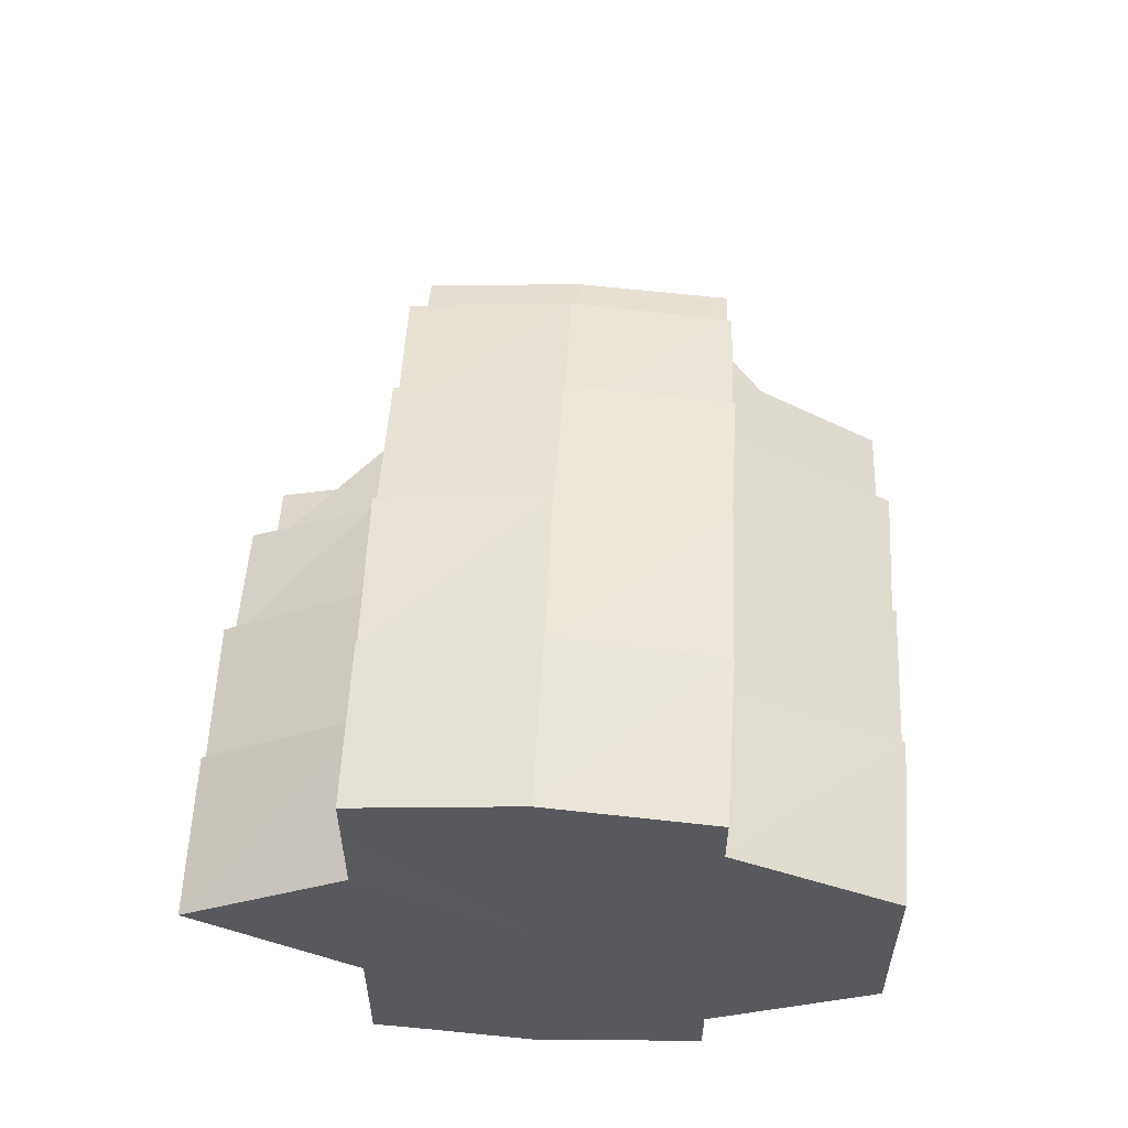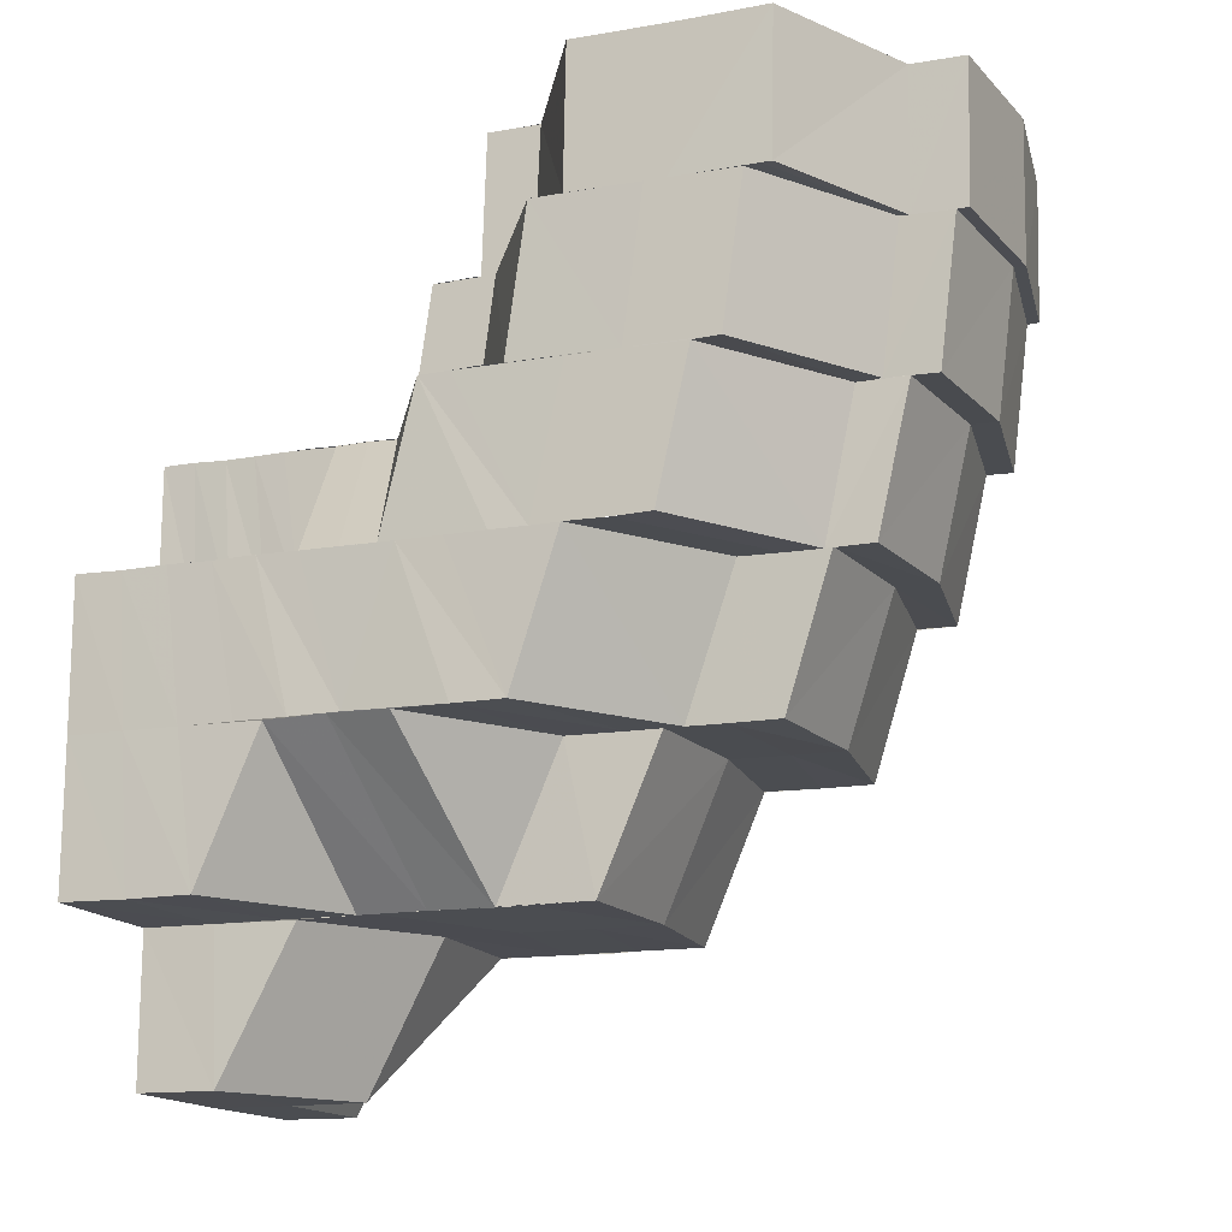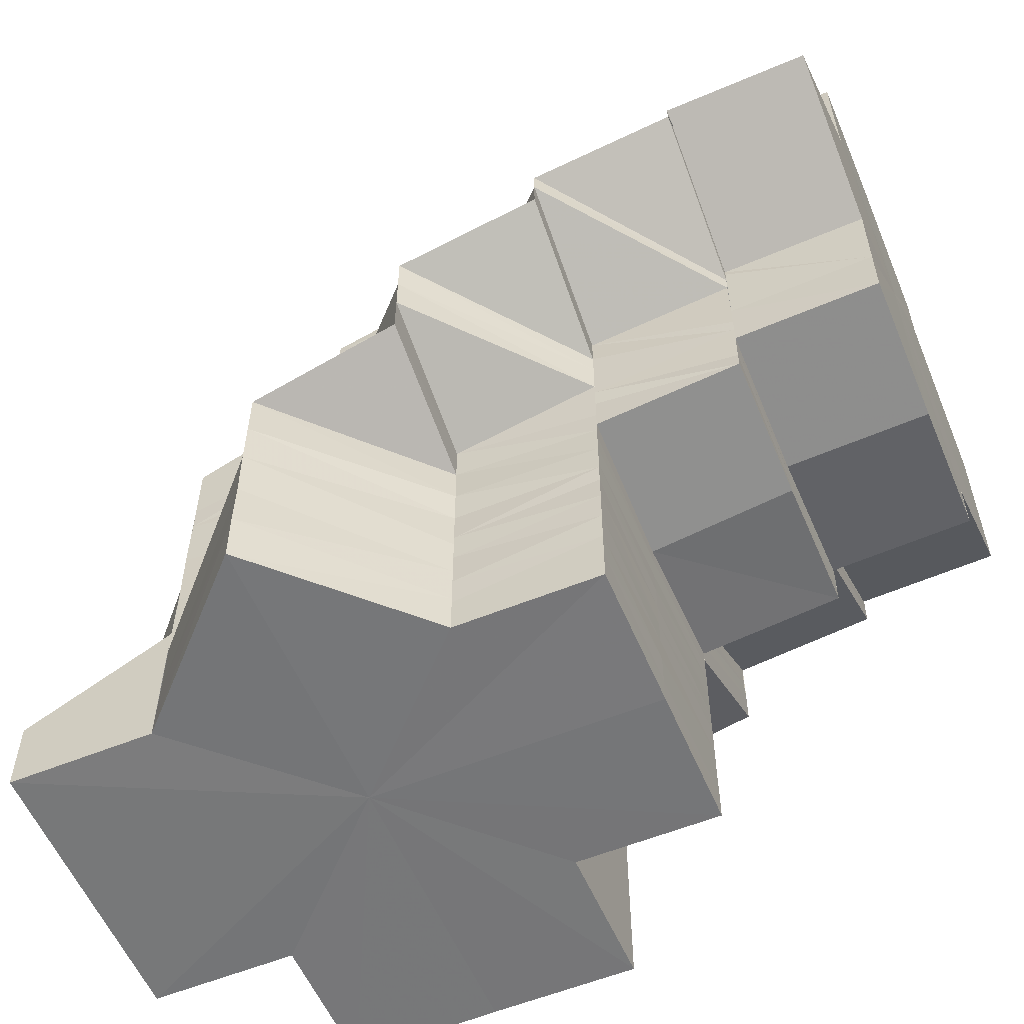
<metadata>
{"format":"obj","ext":"obj","renderer":"f3d","projection":"perspective","resolution":1024,"background":"white","views":[{"elev":60.1,"azim":-177.0,"up":"+Z"},{"elev":-15.3,"azim":-69.8,"up":"+Y"},{"elev":-57.2,"azim":113.0,"up":"+Z"}]}
</metadata>
<code>
o 10289
v 2252 1887 17.69
v 2252 1887 17.69
v 2252 1887 17.69
v 2252 1887 17.69
v 2252 1887 17.69
v 2252 1887 17.7
v 2252 1887 17.69
v 2252 1887 17.69
v 2252 1887 17.69
v 2252 1887 17.69
v 2252 1887 17.69
v 2252 1887 17.7
v 2252 1887 17.69
v 2252 1887 17.69
v 2252 1887 17.69
v 2252 1887 17.69
v 2252 1887 17.7
v 2252 1887 17.69
v 2252 1887 17.69
v 2252 1887 17.69
v 2252 1887 17.7
v 2252 1887 17.69
v 2252 1887 17.69
v 2252 1887 17.7
v 2252 1887 17.69
v 2252 1887 17.69
v 2252 1887 17.69
v 2252 1887 17.69
v 2252 1887 17.7
v 2252 1887 17.7
v 2252 1887 17.7
v 2252 1887 17.7
v 2252 1887 17.7
v 2252 1887 17.7
v 2252 1887 17.7
v 2252 1887 17.71
v 2252 1887 17.71
v 2252 1887 17.71
v 2252 1887 17.71
v 2252 1887 17.71
v 2252 1887 17.71
v 2252 1887 17.71
v 2252 1887 17.7
v 2252 1887 17.71
v 2252 1887 17.71
v 2252 1887 17.71
v 2252 1887 17.72
v 2252 1887 17.71
v 2252 1887 17.72
v 2252 1887 17.72
v 2252 1887 17.72
v 2252 1887 17.71
v 2252 1887 17.71
v 2252 1887 17.71
v 2252 1887 17.72
v 2252 1887 17.72
v 2252 1887 17.71
v 2252 1887 17.72
v 2252 1887 17.72
v 2252 1887 17.72
v 2252 1887 17.72
v 2252 1887 17.72
v 2252 1887 17.72
v 2252 1887 17.72
v 2252 1887 17.73
v 2252 1887 17.72
v 2252 1887 17.73
v 2252 1887 17.73
v 2252 1887 17.73
v 2252 1887 17.72
v 2252 1887 17.72
v 2252 1887 17.72
v 2252 1887 17.71
v 2252 1887 17.71
v 2252 1887 17.72
v 2252 1887 17.72
v 2252 1887 17.72
v 2252 1887 17.72
v 2252 1887 17.72
v 2252 1887 17.73
v 2252 1887 17.73
v 2252 1887 17.72
v 2252 1887 17.72
v 2252 1887 17.73
v 2252 1887 17.71
v 2252 1887 17.72
v 2252 1887 17.71
v 2252 1887 17.71
v 2252 1887 17.72
v 2252 1887 17.72
v 2252 1887 17.72
v 2252 1887 17.71
v 2252 1887 17.71
v 2252 1887 17.71
v 2252 1887 17.71
v 2252 1887 17.7
v 2252 1887 17.7
v 2252 1887 17.71
v 2252 1887 17.7
v 2252 1887 17.7
v 2252 1887 17.7
v 2252 1887 17.7
v 2252 1887 17.7
v 2252 1887 17.7
v 2252 1887 17.7
v 2252 1887 17.7
v 2252 1887 17.71
v 2252 1887 17.7
v 2252 1887 17.7
v 2252 1887 17.7
v 2252 1887 17.7
v 2252 1887 17.69
v 2252 1887 17.7
v 2252 1887 17.69
v 2252 1887 17.7
v 2252 1887 17.69
v 2252 1887 17.7
v 2252 1887 17.7
v 2252 1887 17.69
v 2252 1887 17.69
v 2252 1887 17.69
v 2252 1887 17.7
v 2252 1887 17.69
v 2252 1887 17.69
v 2252 1887 17.69
v 2252 1887 17.69
v 2252 1887 17.69
v 2252 1887 17.69
v 2252 1887 17.69
v 2252 1887 17.69
v 2252 1887 17.69
v 2252 1887 17.69
v 2252 1887 17.69
v 2252 1887 17.69
v 2252 1887 17.69
v 2252 1887 17.69
v 2252 1887 17.69
v 2252 1887 17.69
v 2252 1887 17.69
v 2252 1887 17.69
v 2252 1887 17.69
v 2252 1887 17.69
v 2252 1887 17.69
v 2252 1887 17.7
v 2252 1887 17.69
v 2252 1887 17.69
v 2252 1887 17.69
v 2252 1887 17.69
v 2252 1887 17.69
v 2252 1887 17.69
v 2252 1887 17.69
v 2252 1887 17.69
v 2252 1887 17.69
v 2252 1887 17.69
v 2252 1887 17.69
v 2252 1887 17.69
v 2252 1887 17.69
v 2252 1887 17.69
v 2252 1887 17.69
v 2252 1887 17.69
v 2252 1887 17.69
v 2252 1887 17.69
v 2252 1887 17.69
v 2252 1887 17.69
v 2252 1887 17.69
v 2252 1887 17.7
v 2252 1887 17.7
v 2252 1887 17.7
v 2252 1887 17.7
v 2252 1887 17.7
v 2252 1887 17.7
v 2252 1887 17.7
v 2252 1887 17.7
v 2252 1887 17.7
v 2252 1887 17.7
v 2252 1887 17.7
v 2252 1887 17.7
v 2252 1887 17.7
v 2252 1887 17.7
v 2252 1887 17.7
v 2252 1887 17.7
v 2252 1887 17.7
v 2252 1887 17.7
v 2252 1887 17.71
v 2252 1887 17.7
v 2252 1887 17.7
v 2252 1887 17.7
v 2252 1887 17.7
v 2252 1887 17.7
v 2252 1887 17.7
v 2252 1887 17.7
v 2252 1887 17.7
v 2252 1887 17.71
v 2252 1887 17.71
v 2252 1887 17.7
v 2252 1887 17.71
v 2252 1887 17.71
v 2252 1887 17.71
v 2252 1887 17.71
v 2252 1887 17.71
v 2252 1887 17.71
v 2252 1887 17.71
v 2252 1887 17.72
v 2252 1887 17.72
v 2252 1887 17.71
v 2252 1887 17.72
v 2252 1887 17.72
v 2252 1887 17.72
v 2252 1887 17.72
v 2252 1887 17.72
v 2252 1887 17.71
v 2252 1887 17.71
v 2252 1887 17.7
v 2252 1887 17.71
v 2252 1887 17.71
v 2252 1887 17.71
v 2252 1887 17.71
v 2252 1887 17.71
v 2252 1887 17.71
v 2252 1887 17.71
v 2252 1887 17.71
v 2252 1887 17.71
v 2252 1887 17.71
v 2252 1887 17.71
v 2252 1887 17.71
v 2252 1887 17.71
v 2252 1887 17.71
v 2252 1887 17.71
v 2252 1887 17.71
v 2252 1887 17.71
v 2252 1887 17.71
v 2252 1887 17.72
v 2252 1887 17.71
v 2252 1887 17.71
v 2252 1887 17.71
v 2252 1887 17.72
v 2252 1887 17.72
v 2252 1887 17.72
v 2252 1887 17.72
v 2252 1887 17.72
v 2252 1887 17.72
v 2252 1887 17.72
v 2252 1887 17.72
v 2252 1887 17.72
v 2252 1887 17.72
v 2252 1887 17.72
v 2252 1887 17.73
v 2252 1887 17.73
v 2252 1887 17.69
v 2252 1887 17.69
v 2252 1887 17.69
v 2252 1887 17.69
v 2252 1887 17.69
v 2252 1887 17.69
v 2252 1887 17.7
v 2252 1887 17.69
v 2252 1887 17.69
v 2252 1887 17.69
v 2252 1887 17.7
v 2252 1887 17.69
v 2252 1887 17.69
v 2252 1887 17.7
v 2252 1887 17.7
v 2252 1887 17.7
v 2252 1887 17.7
v 2252 1887 17.7
v 2252 1887 17.71
v 2252 1887 17.71
v 2252 1887 17.71
v 2252 1887 17.71
v 2252 1887 17.71
v 2252 1887 17.71
v 2252 1887 17.72
v 2252 1887 17.72
v 2252 1887 17.72
v 2252 1887 17.72
v 2252 1887 17.72
v 2252 1887 17.72
v 2252 1887 17.72
v 2252 1887 17.72
v 2252 1887 17.72
v 2252 1887 17.72
v 2252 1887 17.72
v 2252 1887 17.72
v 2252 1887 17.73
v 2252 1887 17.73
v 2252 1887 17.73
v 2252 1887 17.73
v 2252 1887 17.73
v 2252 1887 17.73
v 2252 1887 17.73
v 2252 1887 17.73
v 2252 1887 17.73
v 2252 1887 17.73
v 2252 1887 17.73
v 2252 1887 17.73
v 2252 1887 17.73
v 2252 1887 17.74
v 2252 1887 17.74
v 2252 1887 17.74
v 2252 1887 17.74
v 2252 1887 17.74
v 2252 1887 17.73
v 2252 1887 17.74
v 2252 1887 17.74
v 2252 1887 17.74
v 2252 1887 17.74
v 2252 1887 17.74
v 2252 1887 17.74
v 2252 1887 17.73
v 2252 1887 17.73
v 2252 1887 17.73
v 2252 1887 17.74
v 2252 1887 17.74
v 2252 1887 17.74
v 2252 1887 17.74
v 2252 1887 17.74
v 2252 1887 17.74
v 2252 1887 17.74
v 2252 1887 17.74
v 2252 1887 17.74
v 2252 1887 17.74
v 2252 1887 17.74
v 2252 1887 17.74
v 2252 1887 17.73
v 2252 1887 17.74
v 2252 1887 17.74
v 2252 1887 17.73
v 2252 1887 17.73
v 2252 1887 17.73
v 2252 1887 17.74
v 2252 1887 17.73
v 2252 1887 17.74
v 2252 1887 17.74
v 2252 1887 17.74
v 2252 1887 17.74
v 2252 1887 17.73
v 2252 1887 17.73
v 2252 1887 17.73
v 2252 1887 17.72
v 2252 1887 17.72
v 2252 1887 17.72
v 2252 1887 17.72
v 2252 1887 17.72
v 2252 1887 17.72
v 2252 1887 17.71
v 2252 1887 17.71
v 2252 1887 17.72
v 2252 1887 17.71
v 2252 1887 17.71
v 2252 1887 17.71
v 2252 1887 17.71
v 2252 1887 17.71
v 2252 1887 17.71
v 2252 1887 17.71
v 2252 1887 17.71
v 2252 1887 17.71
v 2252 1887 17.71
v 2252 1887 17.72
v 2252 1887 17.72
v 2252 1887 17.72
v 2252 1887 17.72
v 2252 1887 17.72
v 2252 1887 17.72
v 2252 1887 17.73
v 2252 1887 17.73
v 2252 1887 17.73
v 2252 1887 17.74
v 2252 1887 17.74
v 2252 1887 17.73
v 2252 1887 17.74
v 2252 1887 17.74
v 2252 1887 17.74
v 2252 1887 17.74
v 2252 1887 17.74
v 2252 1887 17.74
v 2252 1887 17.74
v 2252 1887 17.74
v 2252 1887 17.74
v 2252 1887 17.74
v 2252 1887 17.74
v 2252 1887 17.74
v 2252 1887 17.74
v 2252 1887 17.69
v 2252 1887 17.69
v 2252 1887 17.69
v 2252 1887 17.69
v 2252 1887 17.69
v 2252 1887 17.69
v 2252 1887 17.69
v 2252 1887 17.69
v 2252 1887 17.69
v 2252 1887 17.69
v 2252 1887 17.69
v 2252 1887 17.69
v 2252 1887 17.69
v 2252 1887 17.69
v 2252 1887 17.69
v 2252 1887 17.69
v 2252 1887 17.69
v 2252 1887 17.69
v 2252 1887 17.69
v 2252 1887 17.69
v 2252 1887 17.7
v 2252 1887 17.69
v 2252 1887 17.7
v 2252 1887 17.69
v 2252 1887 17.69
v 2252 1887 17.7
v 2252 1887 17.7
v 2252 1887 17.7
v 2252 1887 17.7
v 2252 1887 17.7
v 2252 1887 17.7
v 2252 1887 17.7
v 2252 1887 17.7
v 2252 1887 17.7
v 2252 1887 17.71
v 2252 1887 17.71
v 2252 1887 17.71
v 2252 1887 17.71
v 2252 1887 17.72
v 2252 1887 17.72
v 2252 1887 17.72
v 2252 1887 17.71
v 2252 1887 17.71
v 2252 1887 17.71
v 2252 1887 17.7
v 2252 1887 17.71
v 2252 1887 17.71
v 2252 1887 17.71
v 2252 1887 17.71
v 2252 1887 17.72
v 2252 1887 17.72
v 2252 1887 17.72
v 2252 1887 17.72
v 2252 1887 17.73
v 2252 1887 17.73
v 2252 1887 17.73
v 2252 1887 17.72
v 2252 1887 17.73
v 2252 1887 17.73
v 2252 1887 17.72
v 2252 1887 17.72
v 2252 1887 17.72
v 2252 1887 17.73
v 2252 1887 17.74
v 2252 1887 17.72
v 2252 1887 17.71
v 2252 1887 17.73
v 2252 1887 17.73
v 2252 1887 17.73
v 2252 1887 17.71
v 2252 1887 17.71
v 2252 1887 17.71
v 2252 1887 17.71
v 2252 1887 17.71
v 2252 1887 17.7
v 2252 1887 17.7
v 2252 1887 17.7
v 2252 1887 17.7
v 2252 1887 17.7
v 2252 1887 17.7
v 2252 1887 17.71
v 2252 1887 17.71
v 2252 1887 17.69
v 2252 1887 17.69
v 2252 1887 17.7
v 2252 1887 17.7
v 2252 1887 17.69
v 2252 1887 17.69
v 2252 1887 17.69
v 2252 1887 17.69
v 2252 1887 17.69
v 2252 1887 17.69
v 2252 1887 17.69
v 2252 1887 17.69
v 2252 1887 17.69
v 2252 1887 17.69
v 2252 1887 17.69
v 2252 1887 17.71
v 2252 1887 17.71
v 2252 1887 17.71
v 2252 1887 17.71
v 2252 1887 17.71
v 2252 1887 17.7
v 2252 1887 17.7
v 2252 1887 17.71
v 2252 1887 17.7
v 2252 1887 17.71
v 2252 1887 17.71
v 2252 1887 17.7
v 2252 1887 17.71
v 2252 1887 17.7
v 2252 1887 17.7
v 2252 1887 17.71
v 2252 1887 17.71
v 2252 1887 17.7
v 2252 1887 17.71
v 2252 1887 17.71
v 2252 1887 17.71
v 2252 1887 17.71
v 2252 1887 17.72
v 2252 1887 17.71
v 2252 1887 17.71
v 2252 1887 17.71
v 2252 1887 17.72
v 2252 1887 17.71
v 2252 1887 17.72
v 2252 1887 17.71
v 2252 1887 17.72
v 2252 1887 17.71
v 2252 1887 17.71
v 2252 1887 17.71
v 2252 1887 17.71
v 2252 1887 17.72
v 2252 1887 17.71
v 2252 1887 17.71
v 2252 1887 17.71
v 2252 1887 17.72
v 2252 1887 17.73
v 2252 1887 17.73
v 2252 1887 17.73
v 2252 1887 17.73
v 2252 1887 17.73
v 2252 1887 17.72
v 2252 1887 17.73
v 2252 1887 17.73
v 2252 1887 17.73
v 2252 1887 17.73
v 2252 1887 17.74
v 2252 1887 17.73
v 2252 1887 17.72
v 2252 1887 17.73
v 2252 1887 17.73
v 2252 1887 17.72
v 2252 1887 17.73
v 2252 1887 17.73
v 2252 1887 17.73
v 2252 1887 17.74
v 2252 1887 17.74
v 2252 1887 17.72
v 2252 1887 17.73
v 2252 1887 17.72
v 2252 1887 17.72
v 2252 1887 17.73
v 2252 1887 17.74
v 2252 1887 17.74
v 2252 1887 17.73
v 2252 1887 17.72
v 2252 1887 17.72
v 2252 1887 17.72
v 2252 1887 17.69
v 2252 1887 17.69
v 2252 1887 17.69
v 2252 1887 17.69
v 2252 1887 17.69
v 2252 1887 17.69
v 2252 1887 17.69
v 2252 1887 17.69
v 2252 1887 17.69
v 2252 1887 17.69
v 2252 1887 17.69
v 2252 1887 17.69
v 2252 1887 17.69
v 2252 1887 17.69
v 2252 1887 17.69
f 1 2 3
f 4 5 1
f 5 6 2
f 2 7 8
f 9 2 10
f 11 12 9
f 13 11 14
f 11 15 16
f 12 17 15
f 18 19 13
f 20 21 12
f 19 22 23
f 22 24 25
f 26 25 23
f 27 23 28
f 24 29 30
f 30 31 12
f 21 32 31
f 29 33 34
f 34 35 31
f 32 36 35
f 33 37 38
f 38 39 35
f 38 40 39
f 37 41 40
f 42 40 38
f 43 44 42
f 40 45 39
f 39 45 46
f 45 47 48
f 49 50 47
f 45 49 51
f 52 53 40
f 41 54 53
f 53 55 49
f 54 56 55
f 57 55 53
f 55 58 49
f 59 60 58
f 56 61 62
f 62 63 58
f 58 63 64
f 63 65 66
f 67 68 65
f 63 67 69
f 70 71 62
f 61 72 71
f 73 74 70
f 74 75 76
f 71 77 67
f 78 77 71
f 72 79 77
f 77 80 67
f 79 81 82
f 83 84 80
f 85 76 86
f 87 86 88
f 87 85 89
f 89 90 91
f 92 87 57
f 92 88 93
f 94 93 95
f 94 92 52
f 96 92 94
f 97 96 94
f 97 98 99
f 100 95 101
f 102 97 100
f 102 100 103
f 103 101 104
f 103 100 105
f 106 102 103
f 105 107 108
f 109 108 110
f 111 110 112
f 113 103 109
f 106 103 113
f 114 113 111
f 113 104 115
f 114 115 116
f 117 106 113
f 118 106 117
f 119 114 26
f 119 116 120
f 121 122 117
f 123 119 27
f 123 120 124
f 125 123 126
f 127 128 125
f 129 121 130
f 131 117 130
f 132 129 133
f 128 132 134
f 135 130 133
f 136 133 134
f 137 134 138
f 139 140 136
f 141 139 137
f 142 140 139
f 143 144 142
f 145 143 146
f 146 139 141
f 147 145 148
f 148 141 149
f 150 147 151
f 139 152 153
f 141 153 154
f 155 156 139
f 157 155 141
f 158 141 159
f 160 157 158
f 156 161 140
f 140 162 152
f 163 164 162
f 140 163 135
f 165 163 140
f 165 166 163
f 166 167 163
f 167 168 164
f 163 167 131
f 166 169 167
f 169 170 167
f 167 170 118
f 169 171 170
f 170 172 118
f 171 173 170
f 170 173 172
f 171 174 173
f 173 175 172
f 174 176 173
f 173 176 175
f 174 177 176
f 176 178 175
f 176 179 178
f 180 181 176
f 181 182 178
f 182 183 184
f 185 186 179
f 186 187 188
f 189 185 190
f 190 191 192
f 183 193 194
f 195 194 184
f 194 196 85
f 197 196 194
f 196 198 199
f 196 200 201
f 200 202 201
f 202 203 204
f 205 202 206
f 202 207 208
f 209 210 207
f 211 212 197
f 213 211 197
f 211 214 212
f 214 215 212
f 214 216 215
f 217 218 216
f 218 219 220
f 221 217 222
f 222 223 224
f 225 226 215
f 227 225 214
f 226 228 229
f 230 231 223
f 230 231 232
f 231 233 232
f 231 233 234
f 234 235 229
f 229 235 236
f 235 237 238
f 239 236 240
f 236 241 242
f 243 244 241
f 245 243 246
f 246 247 248
f 249 250 251
f 252 253 254
f 252 255 256
f 256 257 258
f 259 260 257
f 256 259 261
f 262 255 252
f 2 262 252
f 263 262 2
f 263 264 262
f 262 265 255
f 264 265 262
f 265 266 255
f 264 267 265
f 265 268 266
f 267 268 265
f 267 46 268
f 268 269 266
f 46 270 268
f 268 270 269
f 270 271 269
f 272 273 270
f 270 274 271
f 273 275 274
f 51 274 270
f 274 276 271
f 274 277 276
f 278 277 274
f 278 64 277
f 277 279 280
f 64 281 277
f 277 281 282
f 281 283 282
f 284 285 281
f 281 286 283
f 285 287 286
f 69 286 281
f 286 288 283
f 286 289 288
f 290 289 286
f 290 291 289
f 289 292 293
f 291 294 289
f 289 294 295
f 294 296 295
f 297 298 294
f 294 299 296
f 300 299 294
f 300 301 299
f 299 302 303
f 304 305 299
f 305 306 307
f 299 308 307
f 306 309 310
f 310 311 312
f 313 314 308
f 314 315 316
f 317 313 318
f 318 319 320
f 321 322 319
f 322 323 324
f 324 325 310
f 323 326 327
f 325 327 328
f 329 328 330
f 331 332 328
f 326 333 327
f 326 333 232
f 334 326 232
f 334 335 336
f 333 337 232
f 333 337 338
f 338 339 340
f 337 341 340
f 337 341 232
f 340 342 343
f 341 344 343
f 341 344 232
f 343 345 346
f 344 347 232
f 348 347 349
f 350 351 232
f 352 353 232
f 354 353 355
f 355 356 357
f 358 359 232
f 358 359 360
f 359 361 362
f 359 363 232
f 364 363 365
f 363 366 232
f 363 366 367
f 366 368 232
f 366 368 369
f 367 370 369
f 368 371 232
f 368 372 373
f 371 334 232
f 371 334 374
f 369 375 376
f 377 371 378
f 378 379 380
f 381 376 382
f 382 374 383
f 384 385 386
f 387 388 389
f 388 390 391
f 389 391 392
f 261 391 393
f 391 394 395
f 396 397 394
f 391 396 398
f 398 399 400
f 401 396 391
f 402 403 399
f 396 404 402
f 404 405 397
f 401 406 396
f 407 408 403
f 404 409 407
f 409 410 405
f 411 412 408
f 409 413 411
f 413 414 410
f 415 406 401
f 259 415 401
f 415 416 406
f 416 417 406
f 416 418 417
f 418 419 417
f 418 420 419
f 276 420 418
f 420 421 419
f 422 423 420
f 420 424 421
f 424 425 426
f 421 427 413
f 413 427 428
f 429 430 427
f 431 432 427
f 424 433 431
f 431 434 432
f 433 434 431
f 433 435 434
f 288 435 433
f 435 436 434
f 437 438 435
f 435 439 436
f 439 440 436
f 439 441 440
f 441 442 443
f 441 444 440
f 440 444 445
f 446 447 441
f 440 445 448
f 448 445 449
f 307 450 441
f 450 451 452
f 448 453 454
f 455 448 456
f 455 456 457
f 457 456 458
f 456 459 458
f 457 458 460
f 461 457 460
f 461 460 462
f 428 461 462
f 428 462 463
f 463 462 165
f 464 465 459
f 463 466 467
f 468 469 463
f 470 467 471
f 472 468 470
f 473 471 474
f 475 472 473
f 476 474 477
f 478 475 476
f 479 478 480
f 449 481 459
f 449 482 481
f 482 483 481
f 482 484 485
f 483 486 487
f 483 488 489
f 490 488 491
f 492 493 494
f 494 213 495
f 493 213 191
f 493 496 213
f 213 497 498
f 496 211 213
f 496 499 211
f 499 214 211
f 499 500 214
f 501 502 500
f 503 502 504
f 502 505 506
f 507 501 508
f 507 509 510
f 511 507 508
f 511 508 512
f 513 511 512
f 514 512 515
f 516 513 517
f 517 518 519
f 516 520 513
f 521 520 516
f 522 521 516
f 523 521 524
f 525 522 526
f 527 528 80
f 80 528 291
f 527 529 528
f 529 530 528
f 528 531 532
f 533 534 527
f 534 535 530
f 536 533 537
f 530 538 301
f 539 538 530
f 538 540 541
f 542 543 539
f 544 542 539
f 545 544 546
f 547 548 549
f 550 551 552
f 553 554 555
f 554 556 555
f 557 553 555
f 556 558 555
f 559 557 555
f 558 560 555
f 561 559 555
f 560 562 555
f 563 561 555
f 562 564 555
f 565 563 555
f 564 566 555
f 567 565 555
f 566 567 555

</code>
